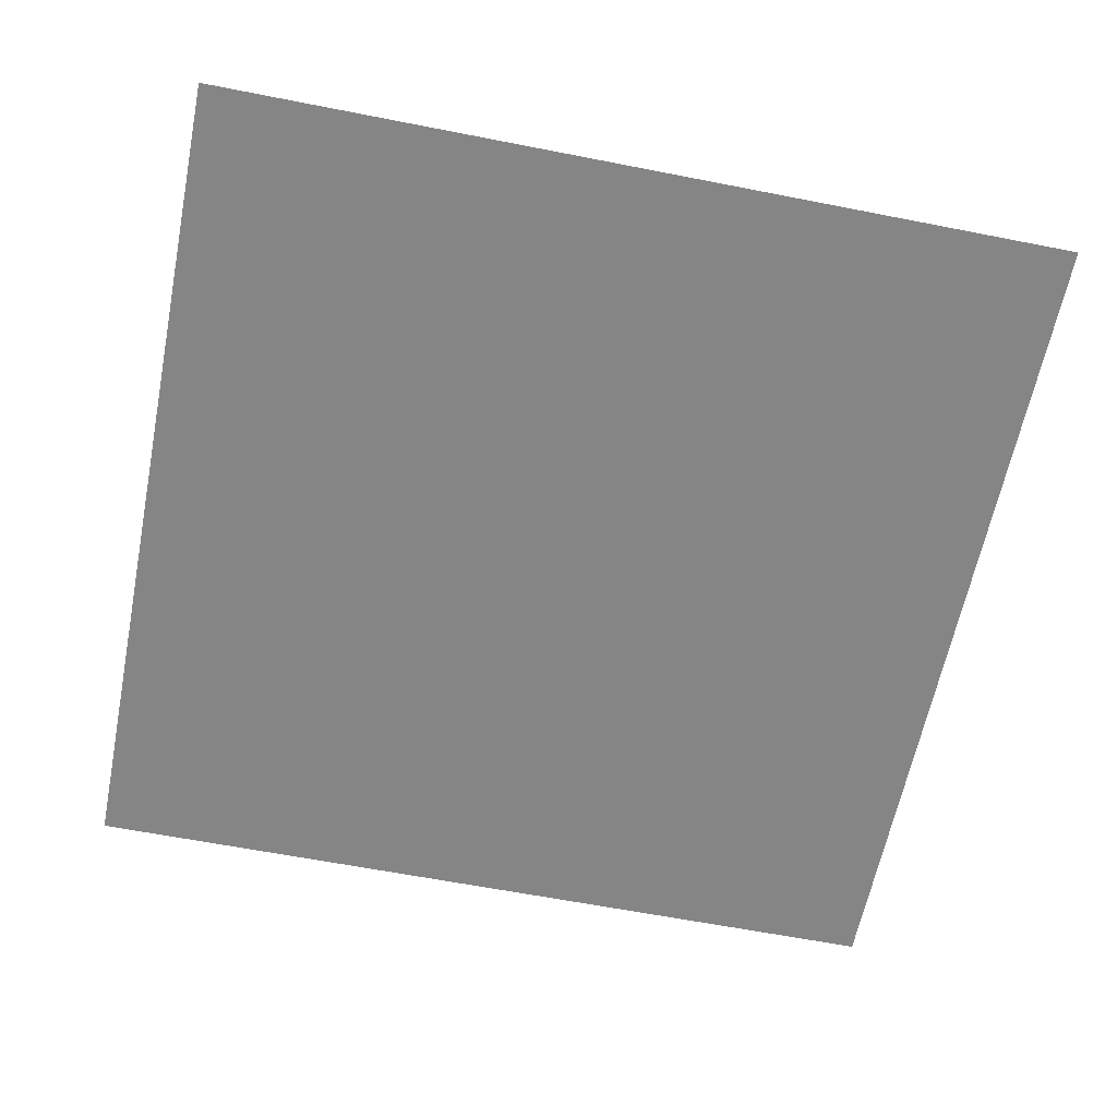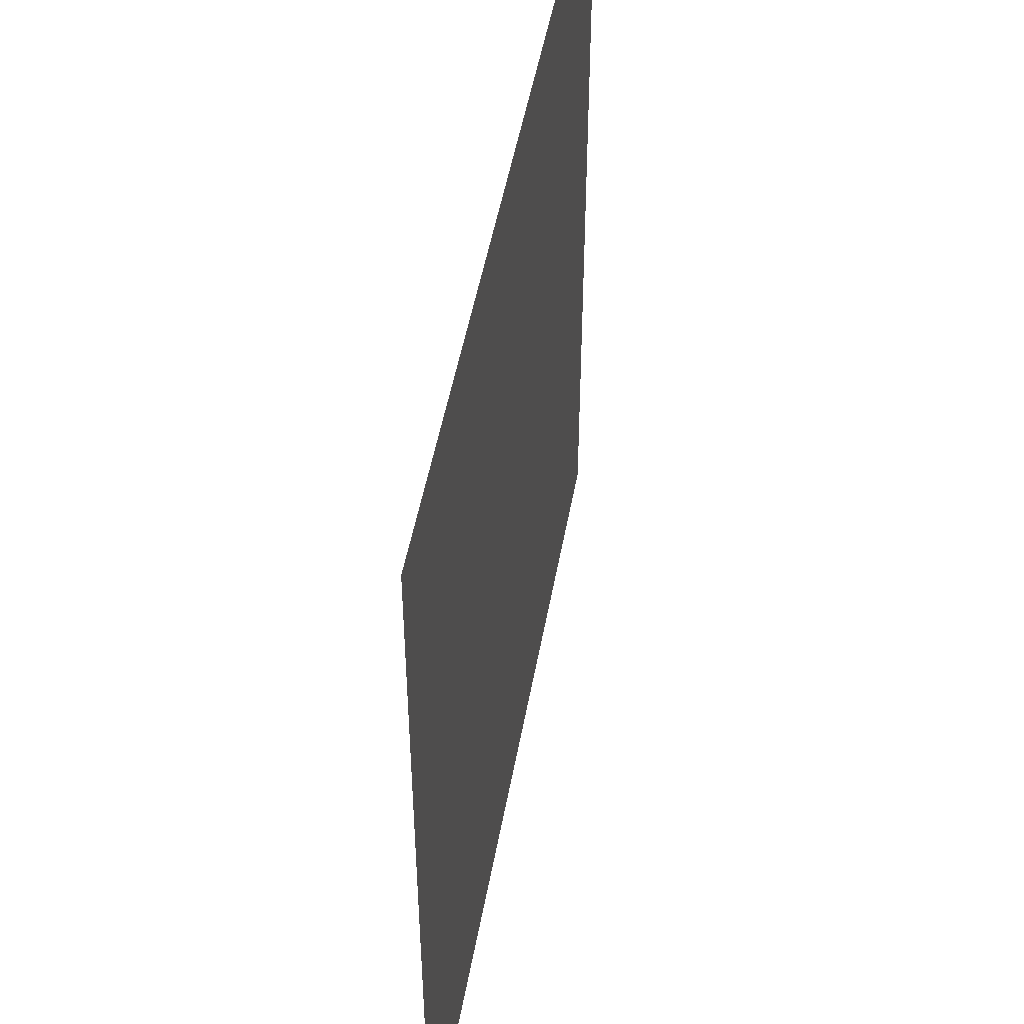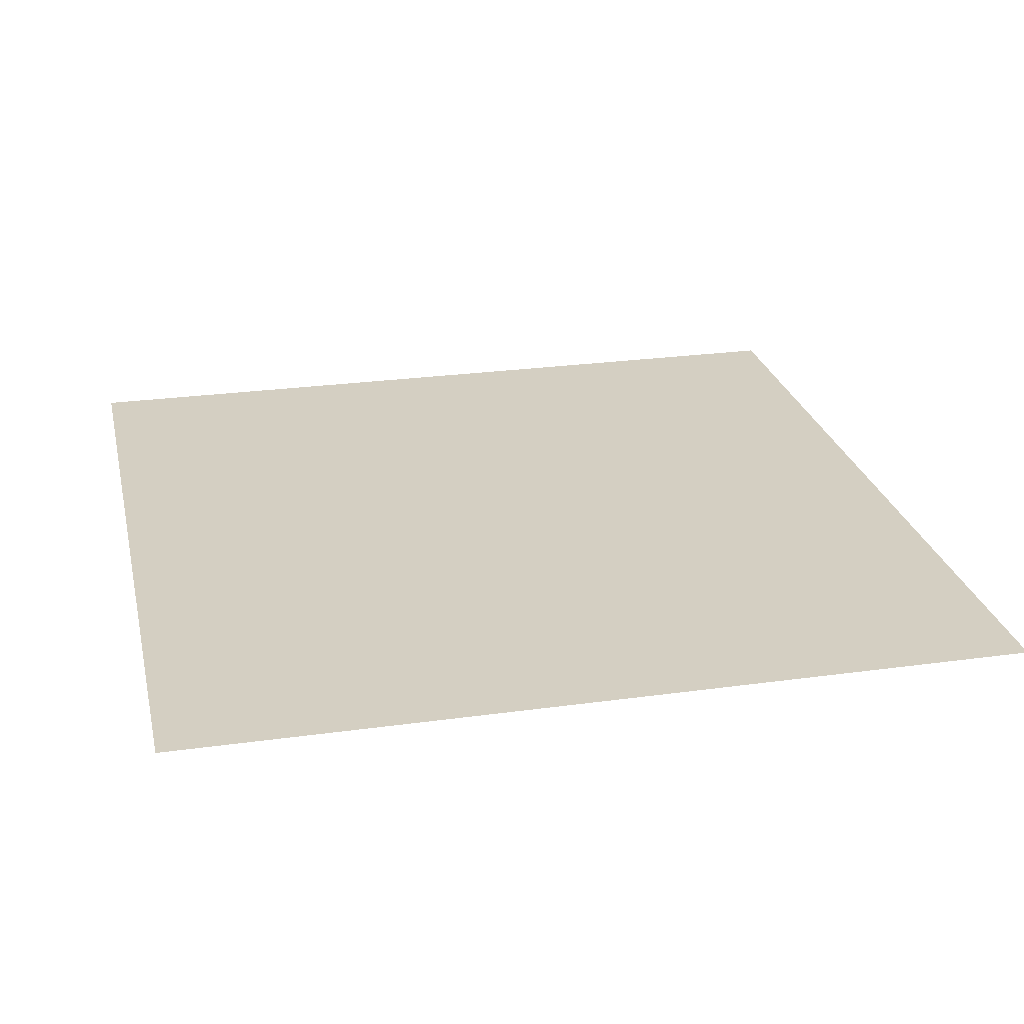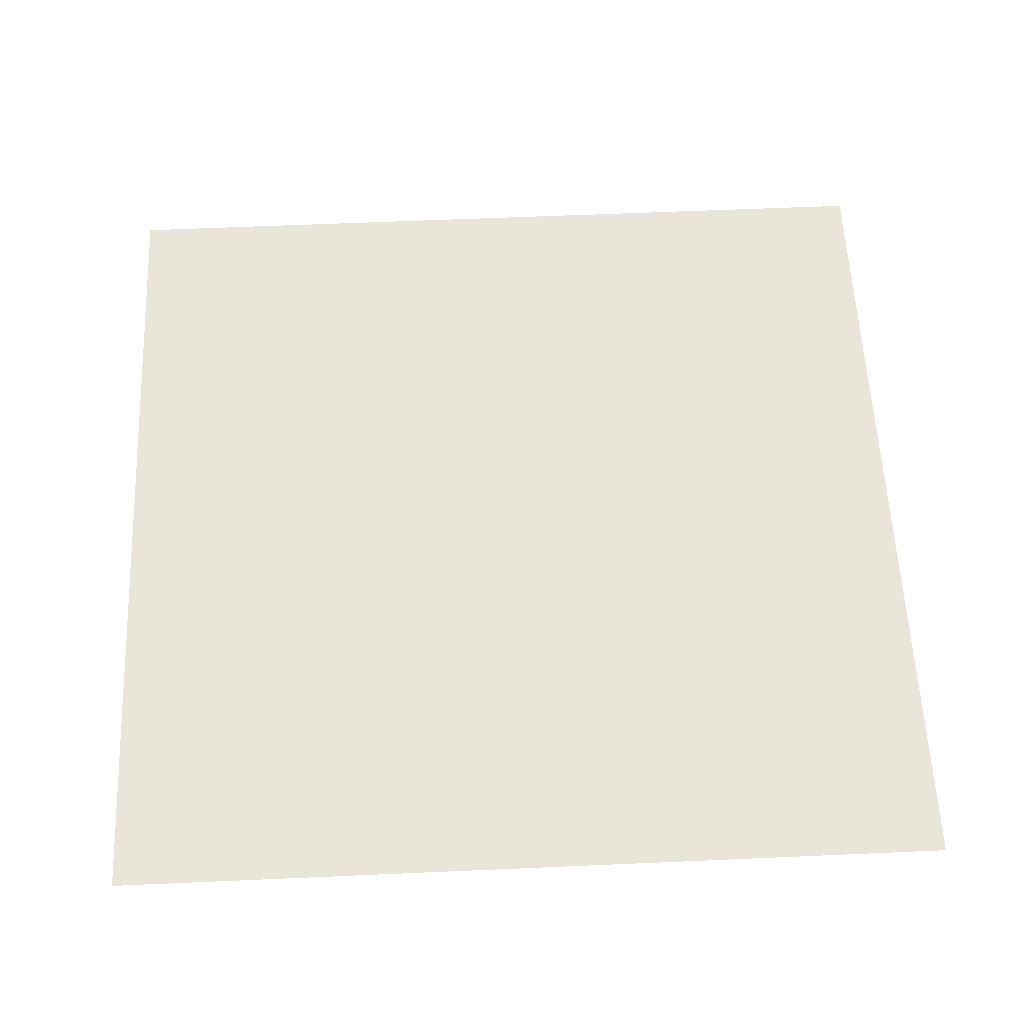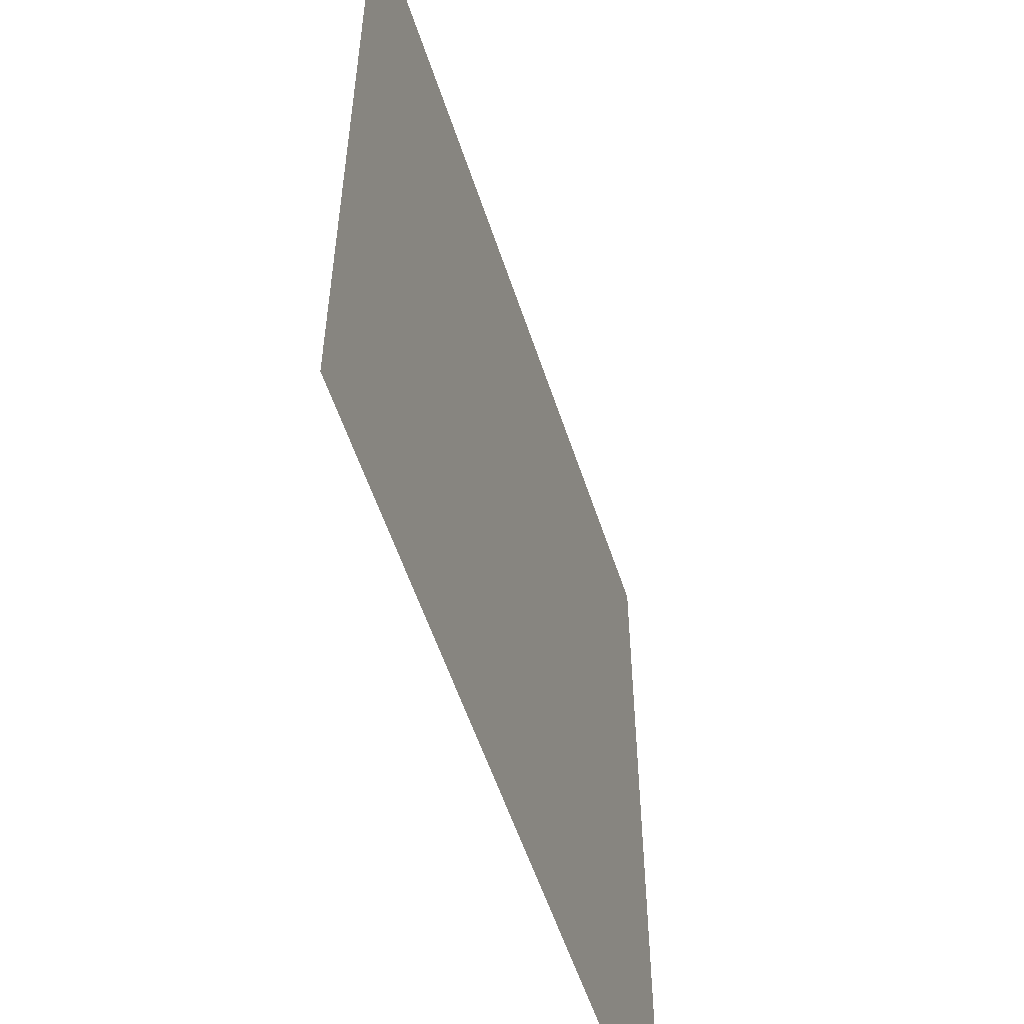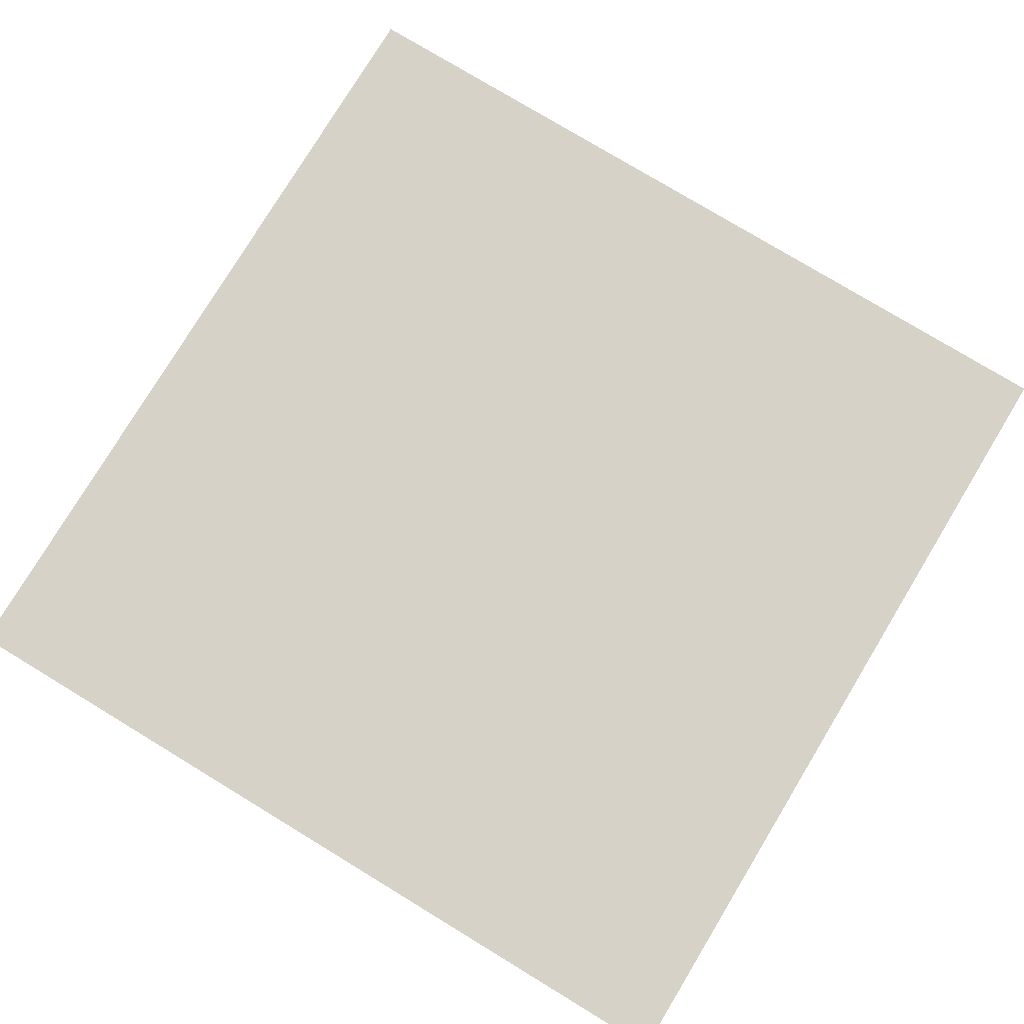
<metadata>
{"format":"obj","ext":"obj","renderer":"f3d","projection":"perspective","resolution":1024,"background":"white","views":[{"elev":-61.9,"azim":168.7,"up":"+Z"},{"elev":49.6,"azim":-79.8,"up":"+Y"},{"elev":25.4,"azim":-102.6,"up":"+Z"},{"elev":58.6,"azim":-2.6,"up":"+Z"},{"elev":-55.9,"azim":108.0,"up":"+Y"},{"elev":78.2,"azim":-148.8,"up":"+Z"}]}
</metadata>
<code>
o Plane
v 0 0 0
v -1 0 0
v 0 -1 0
v 1 0 0
v 0 1 0
v -1 1 0
v -1 -1 0
v 1 -1 0
v 1 1 0
v 1 2 0
v 0 2 0
v -1 2 0
v -2 1 0
v -2 0 0
v -2 -1 0
v -1 -2 0
v 0 -2 0
v 1 -2 0
v 2 -1 0
v 2 0 0
v 2 1 0
v -2 2 0
v -2 -2 0
v 2 2 0
v 2 -2 0
f 5 2 1
f 6 14 2
f 11 6 5
f 12 13 6
f 2 3 1
f 7 17 3
f 14 7 2
f 15 16 7
f 3 4 1
f 8 20 4
f 17 8 3
f 18 19 8
f 4 5 1
f 9 11 5
f 20 9 4
f 21 10 9
f 5 6 2
f 6 13 14
f 11 12 6
f 12 22 13
f 2 7 3
f 7 16 17
f 14 15 7
f 15 23 16
f 3 8 4
f 8 19 20
f 17 18 8
f 18 25 19
f 4 9 5
f 9 10 11
f 20 21 9
f 21 24 10

</code>
